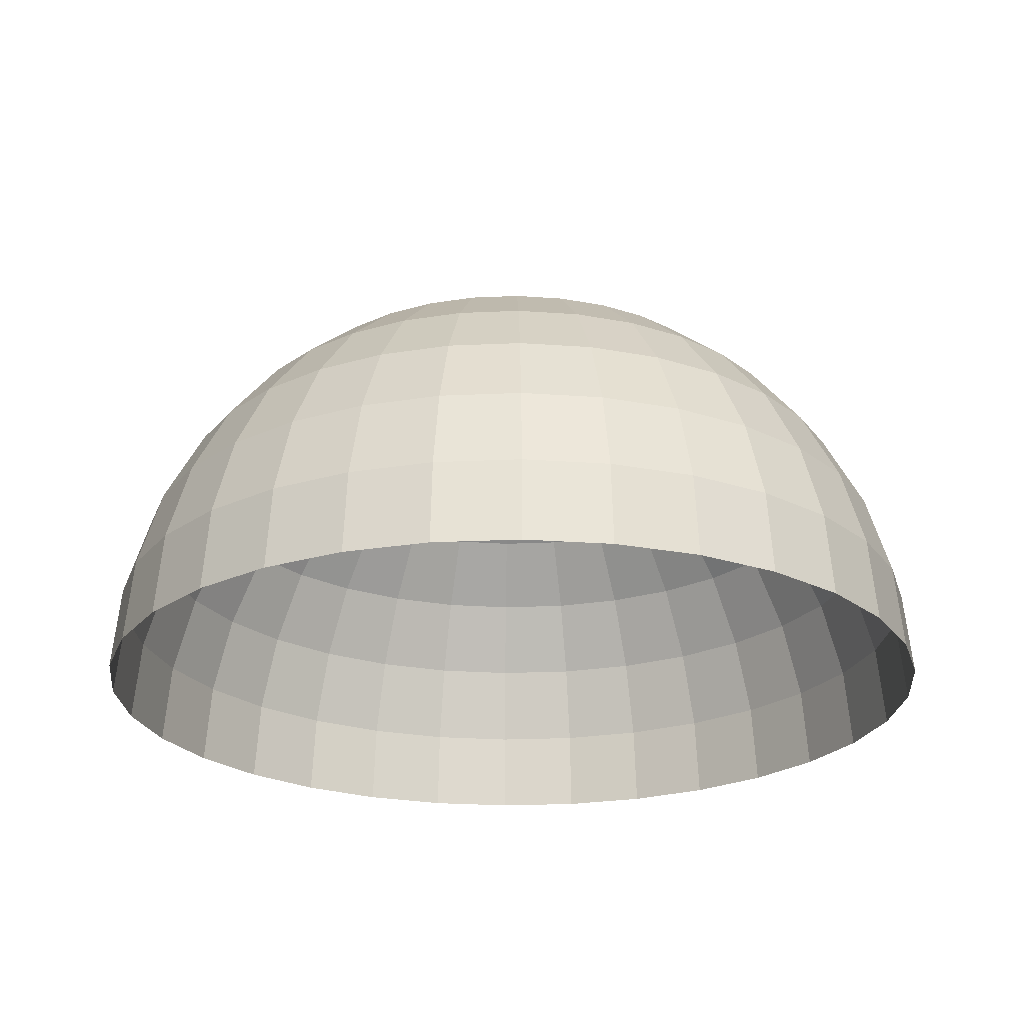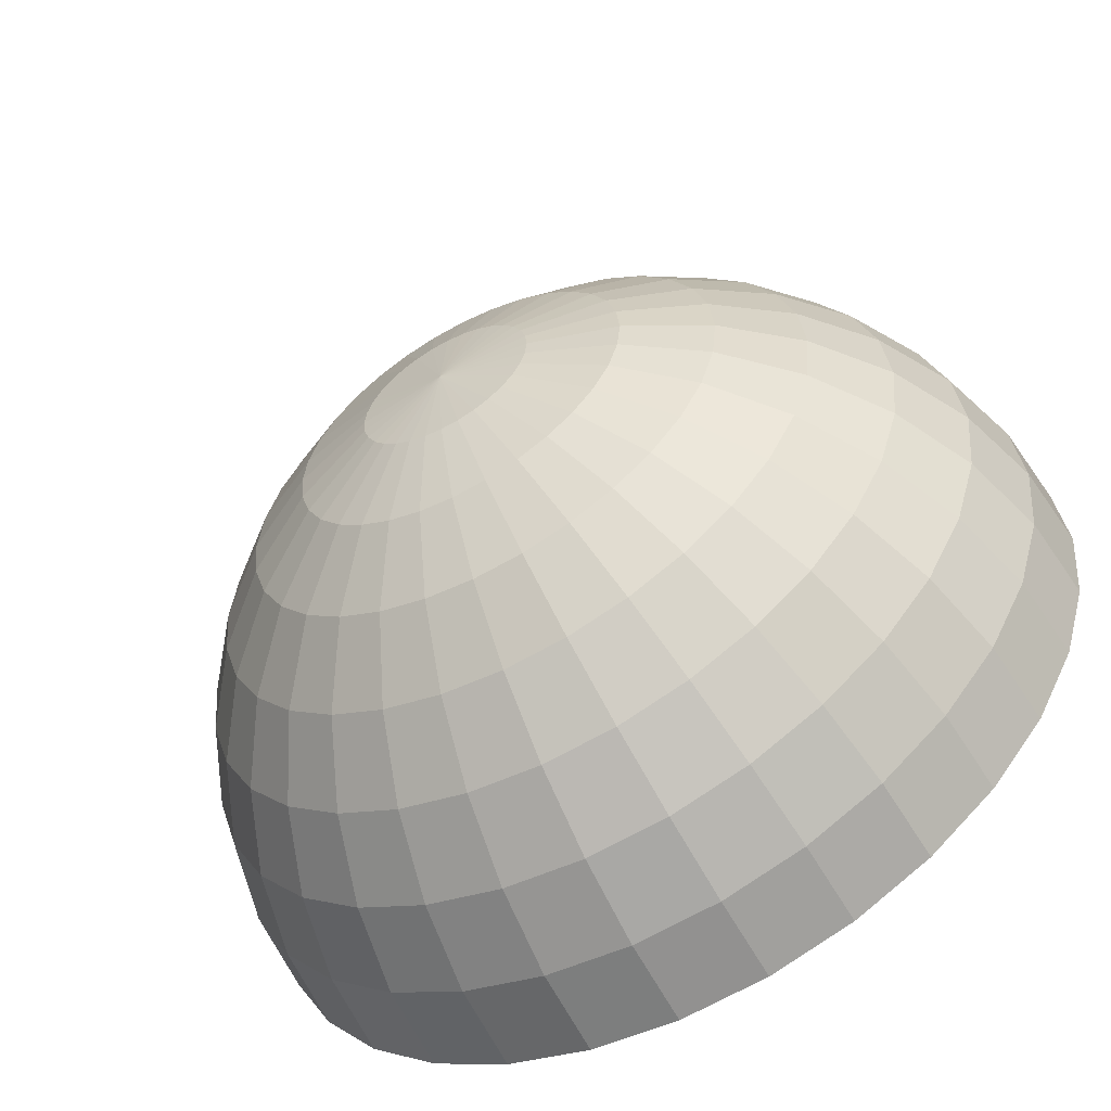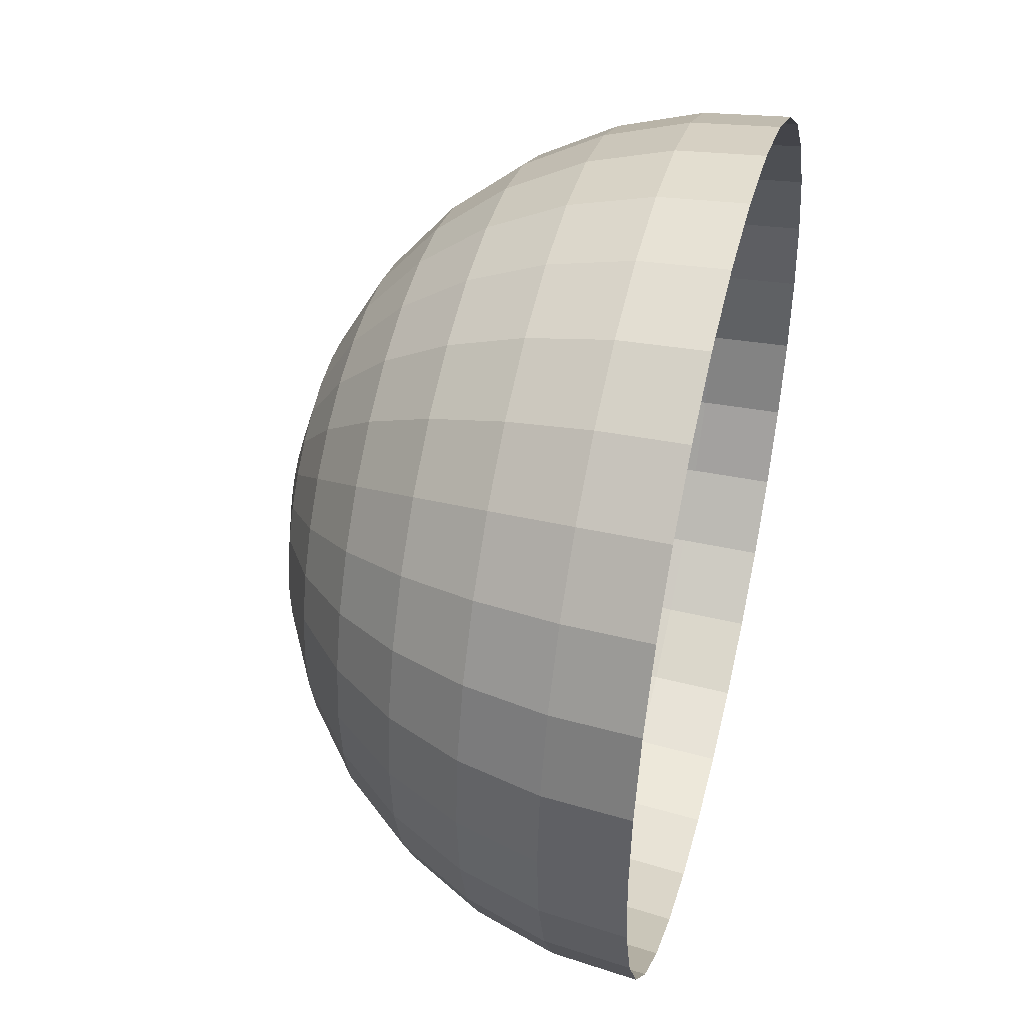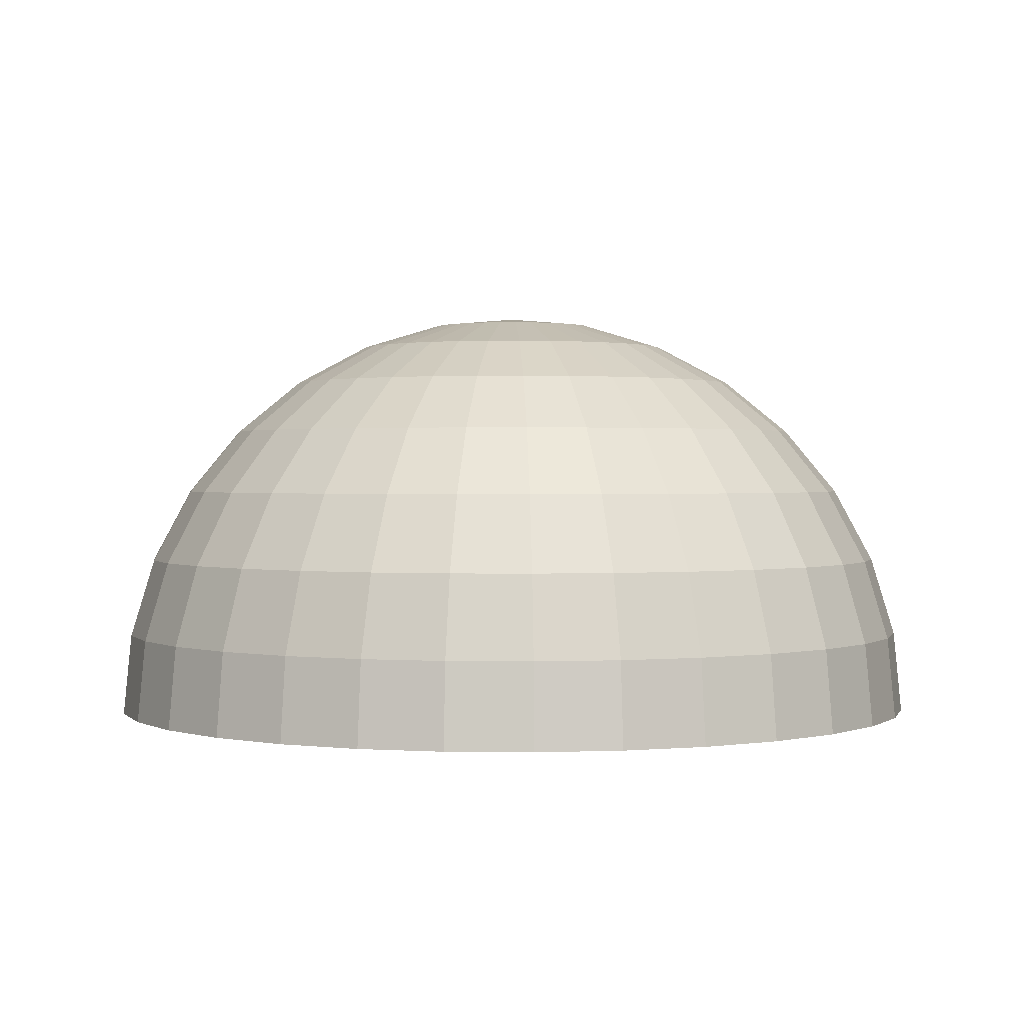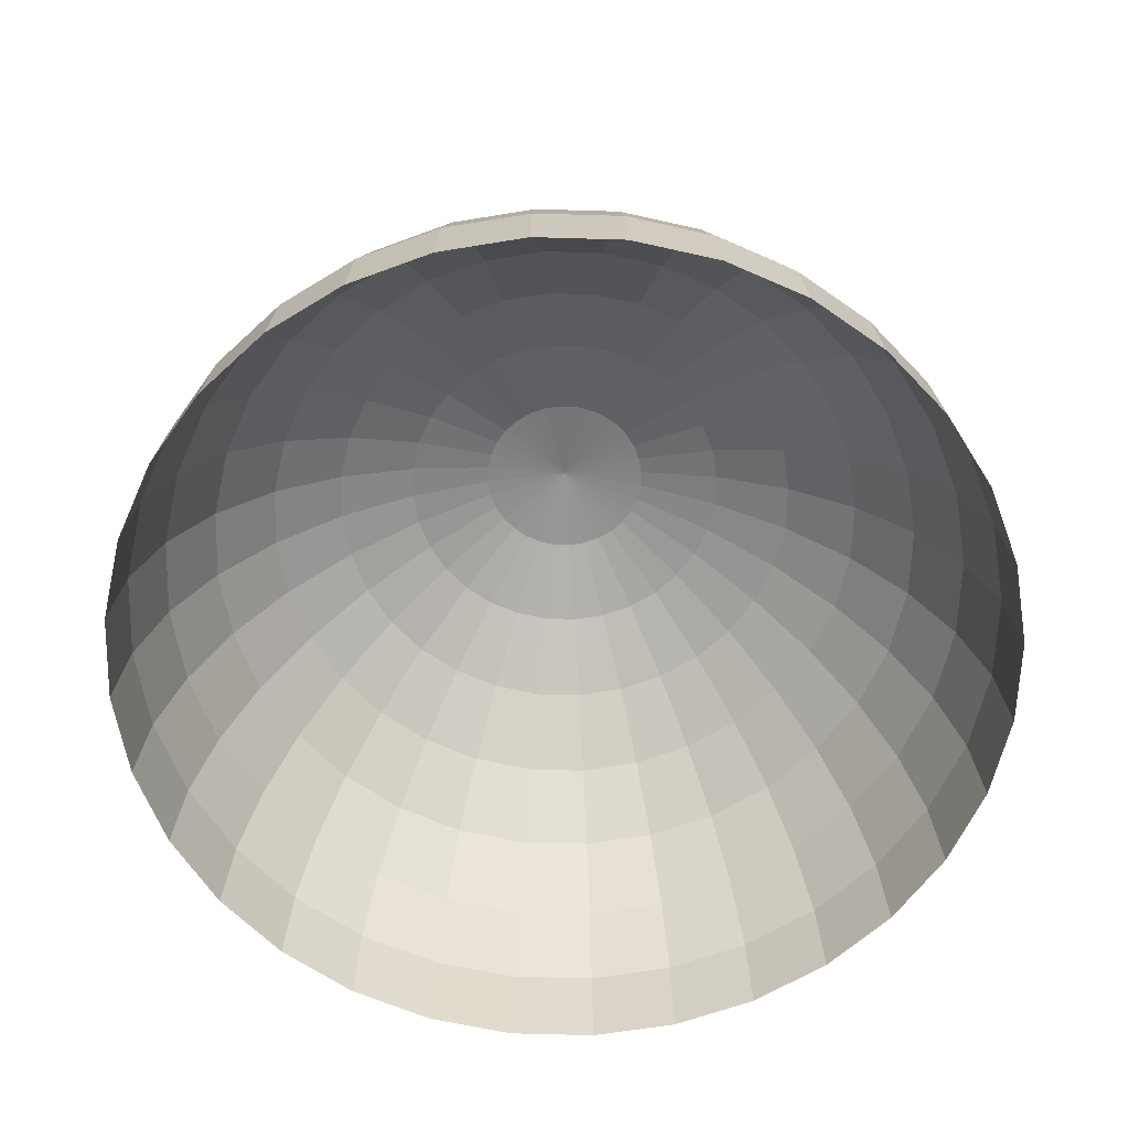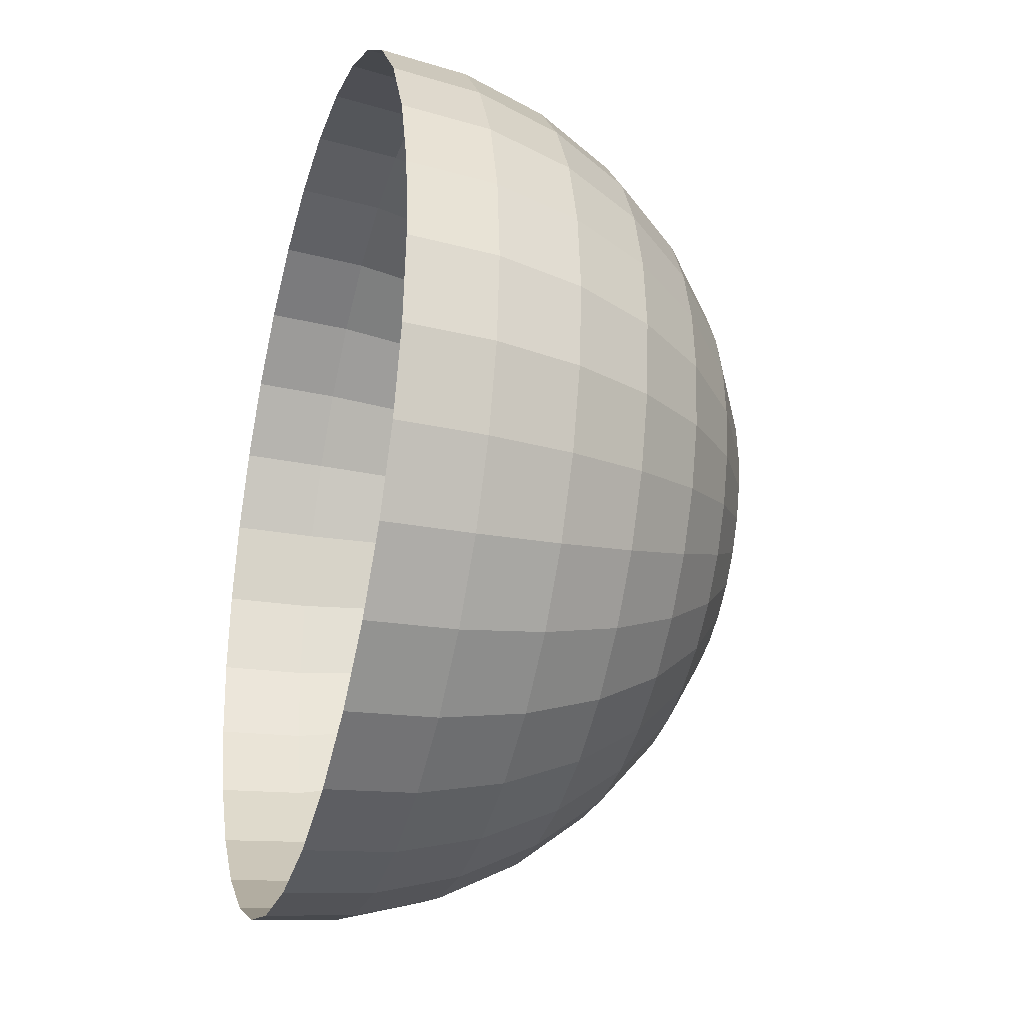
<metadata>
{"format":"obj","ext":"obj","renderer":"f3d","projection":"perspective","resolution":1024,"background":"white","views":[{"elev":-23.6,"azim":-170.0,"up":"+Y"},{"elev":-58.2,"azim":-151.3,"up":"+Z"},{"elev":44.5,"azim":-75.6,"up":"+Z"},{"elev":1.1,"azim":8.5,"up":"+Y"},{"elev":-62.4,"azim":161.4,"up":"+Y"},{"elev":-29.8,"azim":74.1,"up":"+Z"}]}
</metadata>
<code>
o Sphere.001
v 7.511 6.009 -105.9
v 29.43 6.009 -103.7
v 7.511 109.8 -36.52
v 7.511 116.2 -15.44
v 11.79 116.2 -15.02
v 15.9 109.8 -35.69
v 7.511 99.43 -55.94
v 19.69 99.43 -54.74
v 7.511 85.46 -72.97
v 23.01 85.46 -71.44
v 7.511 68.43 -86.94
v 25.74 68.43 -85.15
v 7.511 49.01 -97.32
v 27.76 49.01 -95.33
v 7.511 27.93 -103.7
v 29.01 27.93 -101.6
v 7.511 118.4 6.482
v 49.68 27.93 -95.33
v 50.51 6.009 -97.32
v 15.9 116.2 -13.77
v 23.97 109.8 -33.24
v 31.4 99.43 -51.19
v 37.92 85.46 -66.92
v 43.26 68.43 -79.83
v 47.24 49.01 -89.42
v 51.65 85.46 -59.58
v 59.41 68.43 -71.2
v 65.18 49.01 -79.83
v 68.74 27.93 -85.15
v 69.93 6.009 -86.94
v 19.69 116.2 -11.74
v 31.4 109.8 -29.27
v 42.19 99.43 -45.42
v 23.01 116.2 -9.018
v 86.96 6.009 -72.97
v 37.92 109.8 -23.92
v 51.65 99.43 -37.66
v 63.69 85.46 -49.7
v 73.57 68.43 -59.58
v 80.91 49.01 -66.92
v 85.43 27.93 -71.44
v 73.57 85.46 -37.66
v 85.19 68.43 -45.42
v 93.82 49.01 -51.19
v 99.14 27.93 -54.74
v 100.9 6.009 -55.94
v 25.74 116.2 -5.696
v 43.26 109.8 -17.41
v 59.41 99.43 -28.2
v 111.3 6.009 -36.52
v 27.76 116.2 -1.906
v 47.24 109.8 -9.973
v 65.18 99.43 -17.41
v 80.91 85.46 -23.92
v 93.82 68.43 -29.27
v 103.4 49.01 -33.24
v 109.3 27.93 -35.69
v 99.14 68.43 -11.74
v 109.3 49.01 -13.77
v 115.6 27.93 -15.02
v 117.7 6.009 -15.44
v 29.01 116.2 2.206
v 49.68 109.8 -1.906
v 68.74 99.43 -5.696
v 85.43 85.46 -9.018
v 29.43 116.2 6.482
v 50.51 109.8 6.482
v 69.93 99.43 6.482
v 86.96 85.46 6.482
v 100.9 68.43 6.482
v 111.3 49.01 6.482
v 117.7 27.93 6.482
v 119.9 6.009 6.482
v 99.14 68.43 24.71
v 109.3 49.01 26.73
v 115.6 27.93 27.98
v 117.7 6.009 28.4
v 29.01 116.2 10.76
v 49.68 109.8 14.87
v 68.74 99.43 18.66
v 85.43 85.46 21.98
v 47.24 109.8 22.94
v 65.18 99.43 30.37
v 80.91 85.46 36.89
v 93.82 68.43 42.23
v 103.4 49.01 46.21
v 109.3 27.93 48.65
v 111.3 6.009 49.48
v 27.76 116.2 14.87
v 93.82 49.01 64.15
v 99.14 27.93 67.71
v 100.9 6.009 68.91
v 25.74 116.2 18.66
v 43.26 109.8 30.37
v 59.41 99.43 41.16
v 73.57 85.46 50.62
v 85.19 68.43 58.39
v 51.65 99.43 50.62
v 63.69 85.46 62.66
v 73.57 68.43 72.54
v 80.91 49.01 79.88
v 85.43 27.93 84.41
v 86.96 6.009 85.93
v 23.01 116.2 21.98
v 37.92 109.8 36.89
v 68.74 27.93 98.11
v 69.93 6.009 99.91
v 19.69 116.2 24.71
v 31.4 109.8 42.23
v 42.19 99.43 58.39
v 51.65 85.46 72.54
v 59.41 68.43 84.16
v 65.18 49.01 92.79
v 31.4 99.43 64.15
v 37.92 85.46 79.88
v 43.26 68.43 92.79
v 47.24 49.01 102.4
v 49.68 27.93 108.3
v 50.51 6.009 110.3
v 15.9 116.2 26.73
v 23.97 109.8 46.21
v 29.01 27.93 114.6
v 29.43 6.009 116.7
v 11.79 116.2 27.98
v 15.9 109.8 48.65
v 19.69 99.43 67.71
v 23.01 85.46 84.41
v 25.74 68.43 98.11
v 27.76 49.01 108.3
v 7.511 85.46 85.93
v 7.511 68.43 99.91
v 7.511 49.01 110.3
v 7.511 27.93 116.7
v 7.511 6.009 118.8
v 7.511 116.2 28.4
v 7.511 109.8 49.48
v 7.511 99.43 68.91
v 3.235 116.2 27.98
v -14.41 6.009 116.7
v -0.8772 109.8 48.65
v -4.667 99.43 67.71
v -7.989 85.46 84.41
v -10.71 68.43 98.11
v -12.74 49.01 108.3
v -13.99 27.93 114.6
v -22.89 85.46 79.88
v -28.24 68.43 92.79
v -32.21 49.01 102.4
v -34.66 27.93 108.3
v -35.49 6.009 110.3
v -0.8772 116.2 26.73
v -8.943 109.8 46.21
v -16.38 99.43 64.15
v -54.91 6.009 99.91
v -4.667 116.2 24.71
v -16.38 109.8 42.23
v -27.17 99.43 58.39
v -36.63 85.46 72.54
v -44.39 68.43 84.16
v -50.16 49.01 92.79
v -53.71 27.93 98.11
v -58.55 68.43 72.54
v -65.89 49.01 79.88
v -70.41 27.93 84.41
v -71.94 6.009 85.93
v -7.989 116.2 21.98
v -22.89 109.8 36.89
v -36.63 99.43 50.62
v -48.67 85.46 62.66
v -28.24 109.8 30.37
v -44.39 99.43 41.16
v -58.55 85.46 50.62
v -70.17 68.43 58.39
v -78.8 49.01 64.15
v -84.12 27.93 67.71
v -85.91 6.009 68.91
v -10.71 116.2 18.66
v -88.39 49.01 46.21
v -94.3 27.93 48.65
v -96.29 6.009 49.48
v -12.74 116.2 14.87
v -32.21 109.8 22.94
v -50.16 99.43 30.37
v -65.89 85.46 36.89
v -78.8 68.43 42.23
v -34.66 109.8 14.87
v -53.71 99.43 18.66
v -70.41 85.46 21.98
v -84.12 68.43 24.71
v -94.3 49.01 26.73
v -100.6 27.93 27.98
v -102.7 6.009 28.4
v -13.99 116.2 10.76
v -96.29 49.01 6.482
v -102.7 27.93 6.482
v -104.8 6.009 6.482
v -14.41 116.2 6.482
v -35.49 109.8 6.482
v -54.91 99.43 6.482
v -71.94 85.46 6.482
v -85.91 68.43 6.482
v -53.71 99.43 -5.696
v -70.41 85.46 -9.018
v -84.12 68.43 -11.74
v -94.3 49.01 -13.77
v -100.6 27.93 -15.02
v -102.7 6.009 -15.44
v -13.99 116.2 2.206
v -34.66 109.8 -1.906
v -94.3 27.93 -35.69
v -96.29 6.009 -36.52
v -12.74 116.2 -1.906
v -32.21 109.8 -9.973
v -50.16 99.43 -17.41
v -65.89 85.46 -23.92
v -78.8 68.43 -29.27
v -88.39 49.01 -33.24
v -44.39 99.43 -28.2
v -58.55 85.46 -37.66
v -70.17 68.43 -45.42
v -78.8 49.01 -51.19
v -84.12 27.93 -54.74
v -85.91 6.009 -55.94
v -10.71 116.2 -5.696
v -28.24 109.8 -17.41
v -70.41 27.93 -71.44
v -71.94 6.009 -72.97
v -7.989 116.2 -9.018
v -22.89 109.8 -23.92
v -36.63 99.43 -37.66
v -48.67 85.46 -49.7
v -58.55 68.43 -59.58
v -65.89 49.01 -66.92
v -36.63 85.46 -59.58
v -44.39 68.43 -71.2
v -50.16 49.01 -79.83
v -53.71 27.93 -85.15
v -54.91 6.009 -86.94
v -4.667 116.2 -11.74
v -16.38 109.8 -29.27
v -27.17 99.43 -45.42
v -35.49 6.009 -97.32
v -0.8772 116.2 -13.77
v -8.943 109.8 -33.24
v -16.38 99.43 -51.19
v -22.89 85.46 -66.92
v -28.24 68.43 -79.83
v -32.21 49.01 -89.42
v -34.66 27.93 -95.33
v -10.71 68.43 -85.15
v -12.74 49.01 -95.33
v -13.99 27.93 -101.6
v -14.41 6.009 -103.7
v 3.235 116.2 -15.02
v -0.8771 109.8 -35.69
v -4.667 99.43 -54.74
v -7.989 85.46 -71.44
f 3 4 5 6
f 7 3 6 8
f 9 7 8 10
f 11 9 10 12
f 13 11 12 14
f 15 13 14 16
f 1 15 16 2
f 4 17 5
f 2 16 18 19
f 5 17 20
f 6 5 20 21
f 8 6 21 22
f 10 8 22 23
f 12 10 23 24
f 14 12 24 25
f 16 14 25 18
f 24 23 26 27
f 25 24 27 28
f 18 25 28 29
f 19 18 29 30
f 20 17 31
f 21 20 31 32
f 22 21 32 33
f 23 22 33 26
f 31 17 34
f 32 31 34 36
f 33 32 36 37
f 26 33 37 38
f 27 26 38 39
f 28 27 39 40
f 29 28 40 41
f 30 29 41 35
f 39 38 42 43
f 40 39 43 44
f 41 40 44 45
f 35 41 45 46
f 34 17 47
f 36 34 47 48
f 37 36 48 49
f 38 37 49 42
f 48 47 51 52
f 49 48 52 53
f 42 49 53 54
f 43 42 54 55
f 44 43 55 56
f 45 44 56 57
f 46 45 57 50
f 47 17 51
f 56 55 58 59
f 57 56 59 60
f 50 57 60 61
f 51 17 62
f 52 51 62 63
f 53 52 63 64
f 54 53 64 65
f 55 54 65 58
f 63 62 66 67
f 64 63 67 68
f 65 64 68 69
f 58 65 69 70
f 59 58 70 71
f 60 59 71 72
f 61 60 72 73
f 62 17 66
f 71 70 74 75
f 72 71 75 76
f 73 72 76 77
f 66 17 78
f 67 66 78 79
f 68 67 79 80
f 69 68 80 81
f 70 69 81 74
f 80 79 82 83
f 81 80 83 84
f 74 81 84 85
f 75 74 85 86
f 76 75 86 87
f 77 76 87 88
f 78 17 89
f 79 78 89 82
f 87 86 90 91
f 88 87 91 92
f 89 17 93
f 82 89 93 94
f 83 82 94 95
f 84 83 95 96
f 85 84 96 97
f 86 85 97 90
f 96 95 98 99
f 97 96 99 100
f 90 97 100 101
f 91 90 101 102
f 92 91 102 103
f 93 17 104
f 94 93 104 105
f 95 94 105 98
f 103 102 106 107
f 104 17 108
f 105 104 108 109
f 98 105 109 110
f 99 98 110 111
f 100 99 111 112
f 101 100 112 113
f 102 101 113 106
f 111 110 114 115
f 112 111 115 116
f 113 112 116 117
f 106 113 117 118
f 107 106 118 119
f 108 17 120
f 109 108 120 121
f 110 109 121 114
f 119 118 122 123
f 120 17 124
f 121 120 124 125
f 114 121 125 126
f 115 114 126 127
f 116 115 127 128
f 117 116 128 129
f 118 117 129 122
f 128 127 130 131
f 129 128 131 132
f 122 129 132 133
f 123 122 133 134
f 124 17 135
f 125 124 135 136
f 126 125 136 137
f 127 126 137 130
f 135 17 138
f 136 135 138 140
f 137 136 140 141
f 130 137 141 142
f 131 130 142 143
f 132 131 143 144
f 133 132 144 145
f 134 133 145 139
f 143 142 146 147
f 144 143 147 148
f 145 144 148 149
f 139 145 149 150
f 138 17 151
f 140 138 151 152
f 141 140 152 153
f 142 141 153 146
f 152 151 155 156
f 153 152 156 157
f 146 153 157 158
f 147 146 158 159
f 148 147 159 160
f 149 148 160 161
f 150 149 161 154
f 151 17 155
f 160 159 162 163
f 161 160 163 164
f 154 161 164 165
f 155 17 166
f 156 155 166 167
f 157 156 167 168
f 158 157 168 169
f 159 158 169 162
f 168 167 170 171
f 169 168 171 172
f 162 169 172 173
f 163 162 173 174
f 164 163 174 175
f 165 164 175 176
f 166 17 177
f 167 166 177 170
f 175 174 178 179
f 176 175 179 180
f 177 17 181
f 170 177 181 182
f 171 170 182 183
f 172 171 183 184
f 173 172 184 185
f 174 173 185 178
f 183 182 186 187
f 184 183 187 188
f 185 184 188 189
f 178 185 189 190
f 179 178 190 191
f 180 179 191 192
f 181 17 193
f 182 181 193 186
f 191 190 194 195
f 192 191 195 196
f 193 17 197
f 186 193 197 198
f 187 186 198 199
f 188 187 199 200
f 189 188 200 201
f 190 189 201 194
f 200 199 202 203
f 201 200 203 204
f 194 201 204 205
f 195 194 205 206
f 196 195 206 207
f 197 17 208
f 198 197 208 209
f 199 198 209 202
f 207 206 210 211
f 208 17 212
f 209 208 212 213
f 202 209 213 214
f 203 202 214 215
f 204 203 215 216
f 205 204 216 217
f 206 205 217 210
f 215 214 218 219
f 216 215 219 220
f 217 216 220 221
f 210 217 221 222
f 211 210 222 223
f 212 17 224
f 213 212 224 225
f 214 213 225 218
f 223 222 226 227
f 224 17 228
f 225 224 228 229
f 218 225 229 230
f 219 218 230 231
f 220 219 231 232
f 221 220 232 233
f 222 221 233 226
f 232 231 234 235
f 233 232 235 236
f 226 233 236 237
f 227 226 237 238
f 228 17 239
f 229 228 239 240
f 230 229 240 241
f 231 230 241 234
f 240 239 243 244
f 241 240 244 245
f 234 241 245 246
f 235 234 246 247
f 236 235 247 248
f 237 236 248 249
f 238 237 249 242
f 239 17 243
f 248 247 250 251
f 249 248 251 252
f 242 249 252 253
f 243 17 254
f 244 243 254 255
f 245 244 255 256
f 246 245 256 257
f 247 246 257 250
f 255 254 4 3
f 256 255 3 7
f 257 256 7 9
f 250 257 9 11
f 251 250 11 13
f 252 251 13 15
f 253 252 15 1
f 254 17 4

</code>
